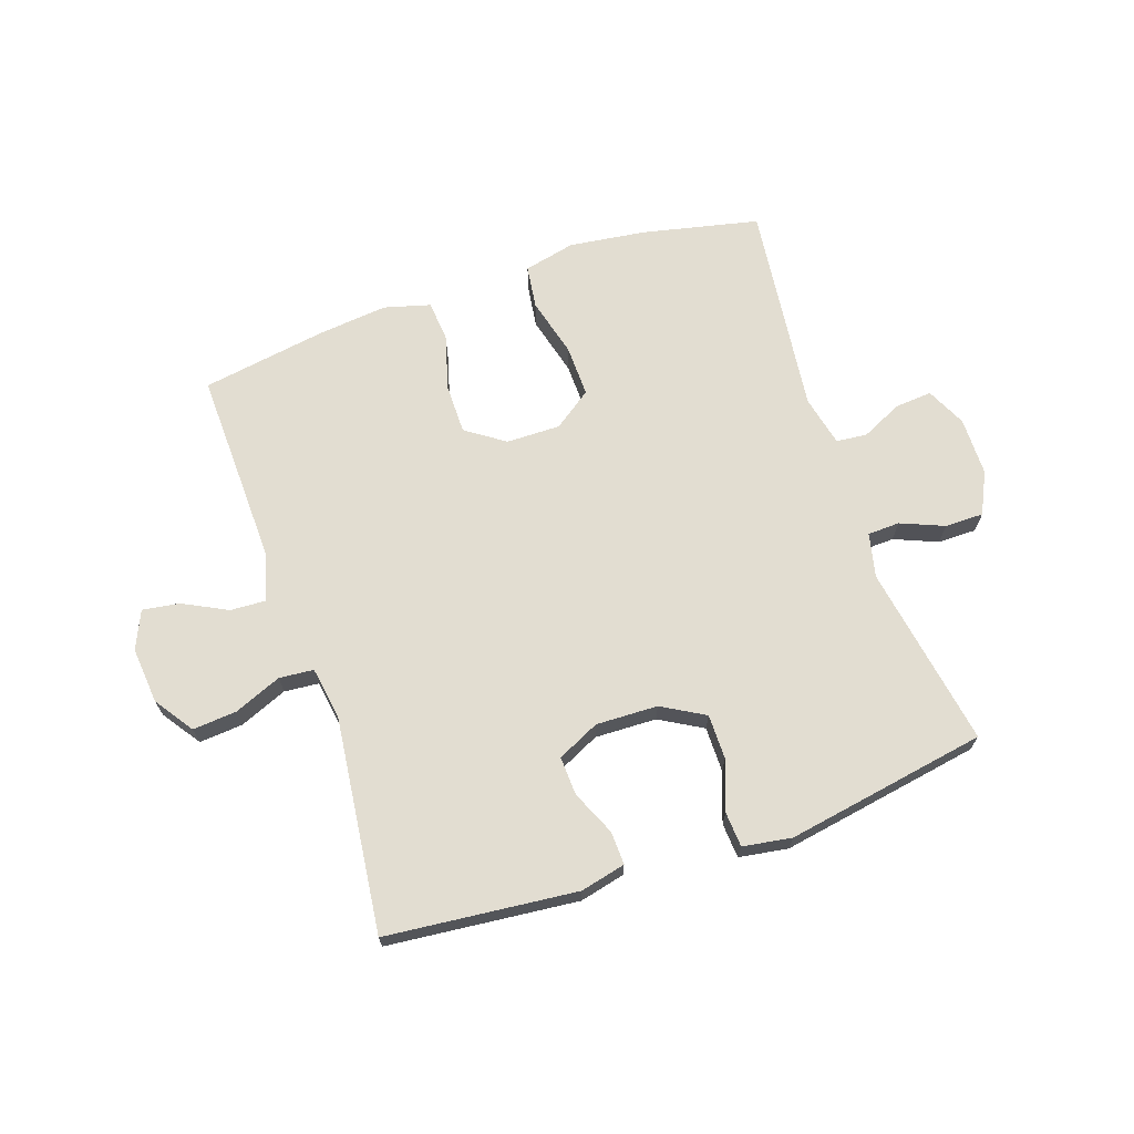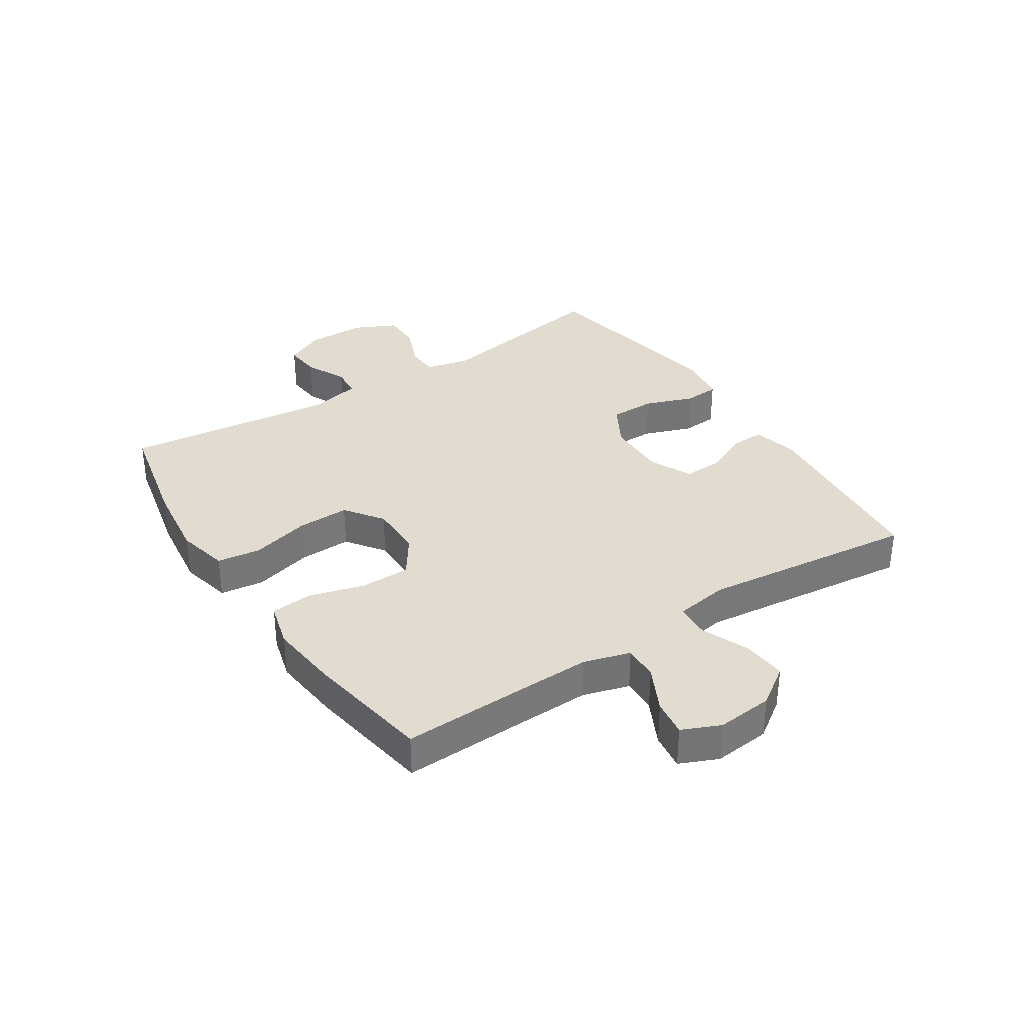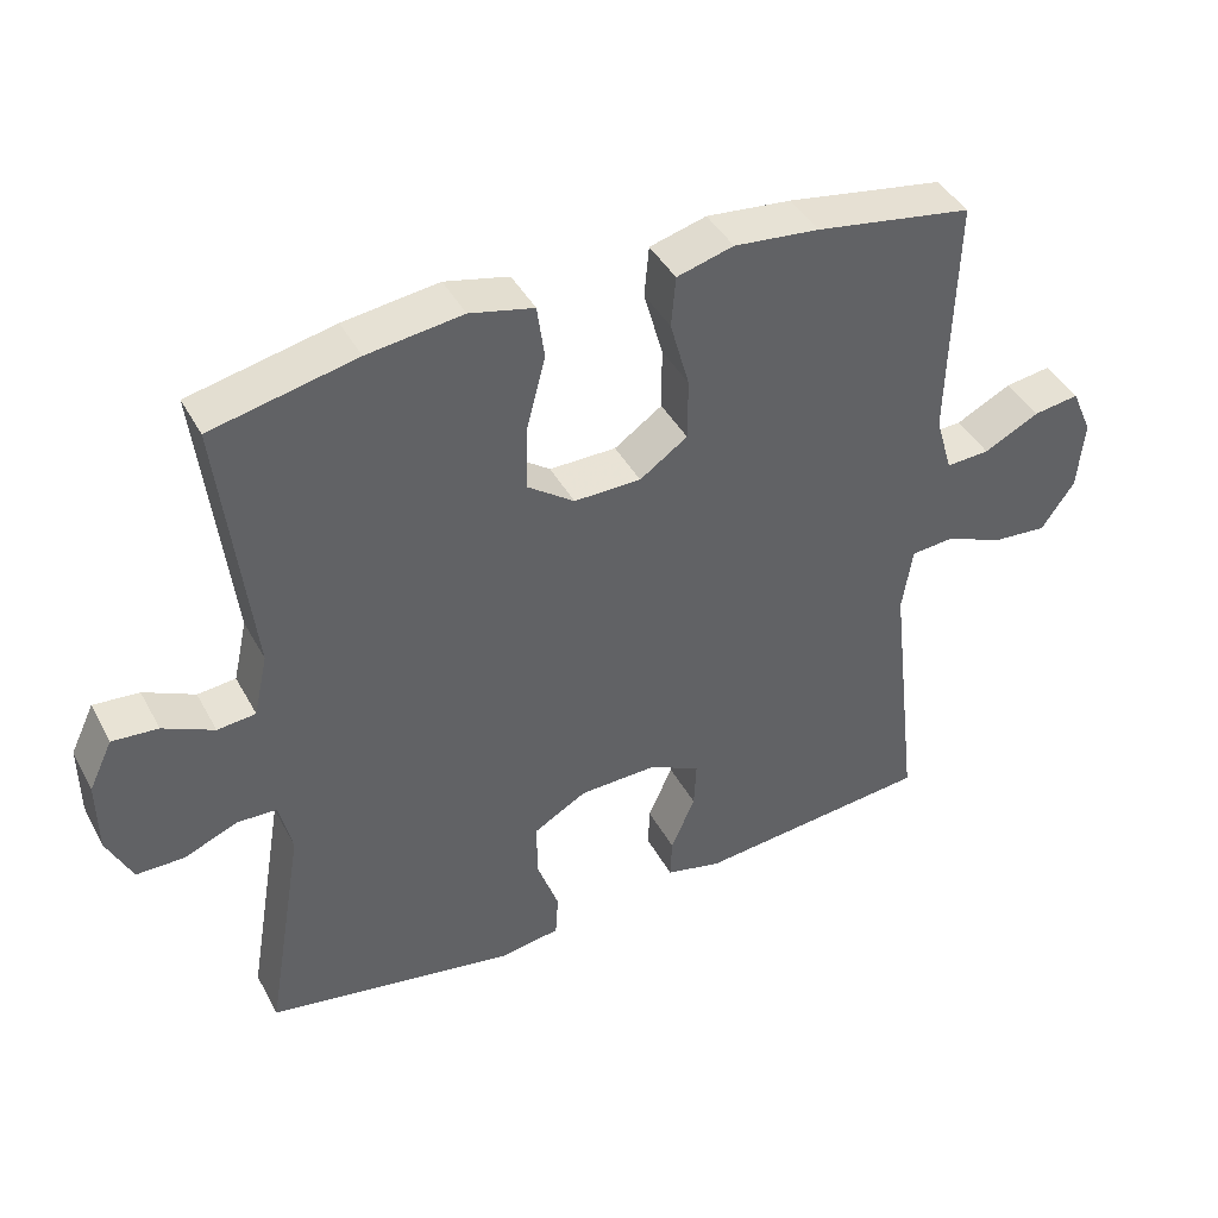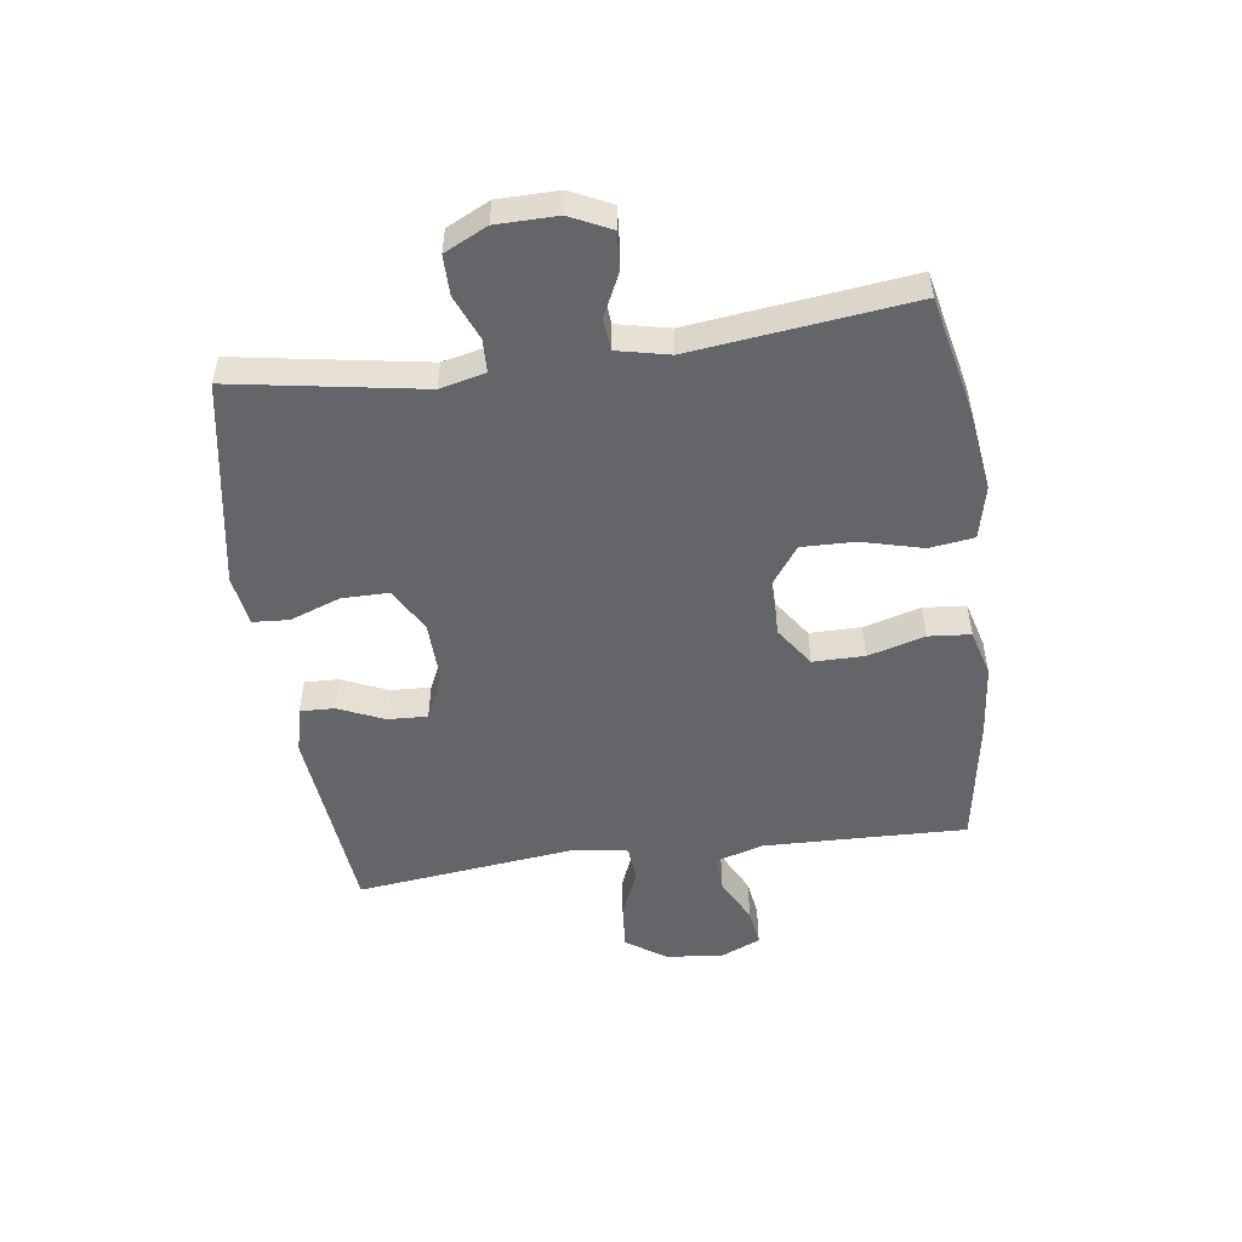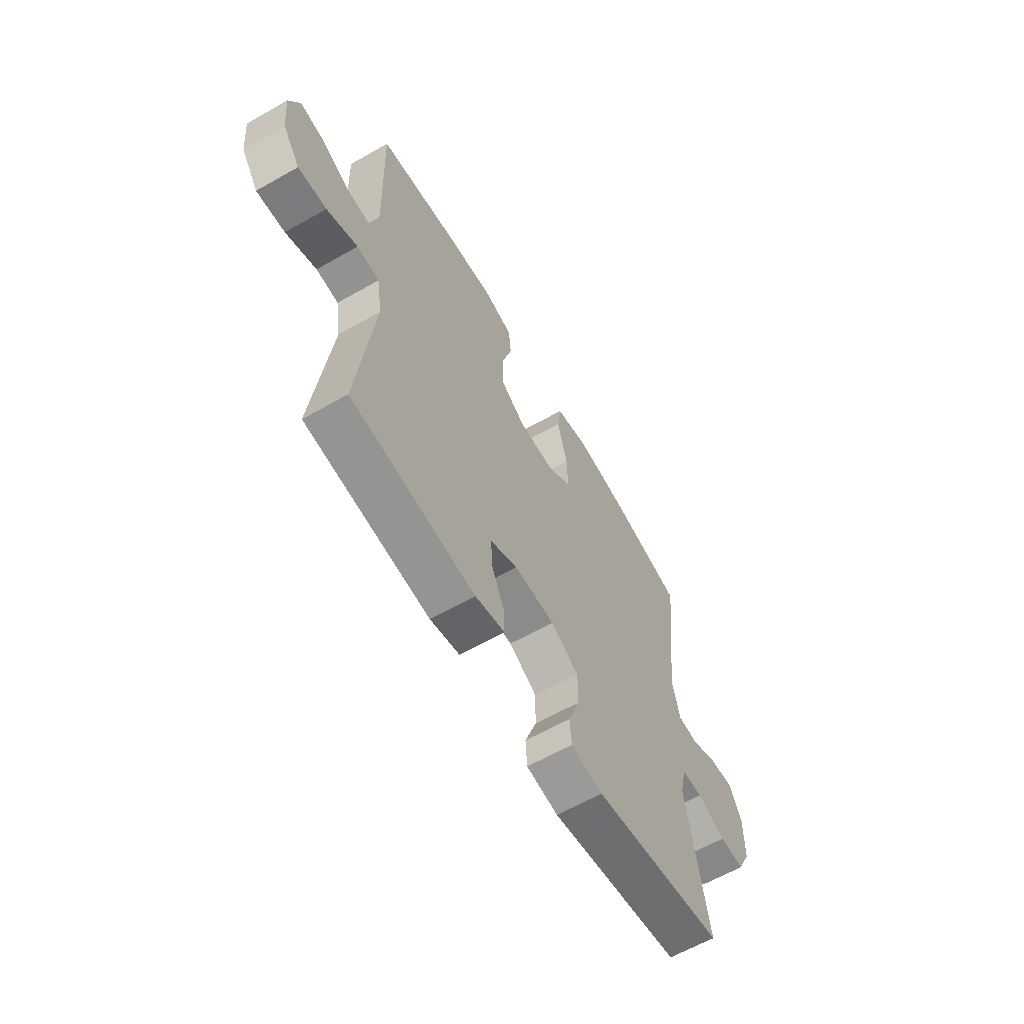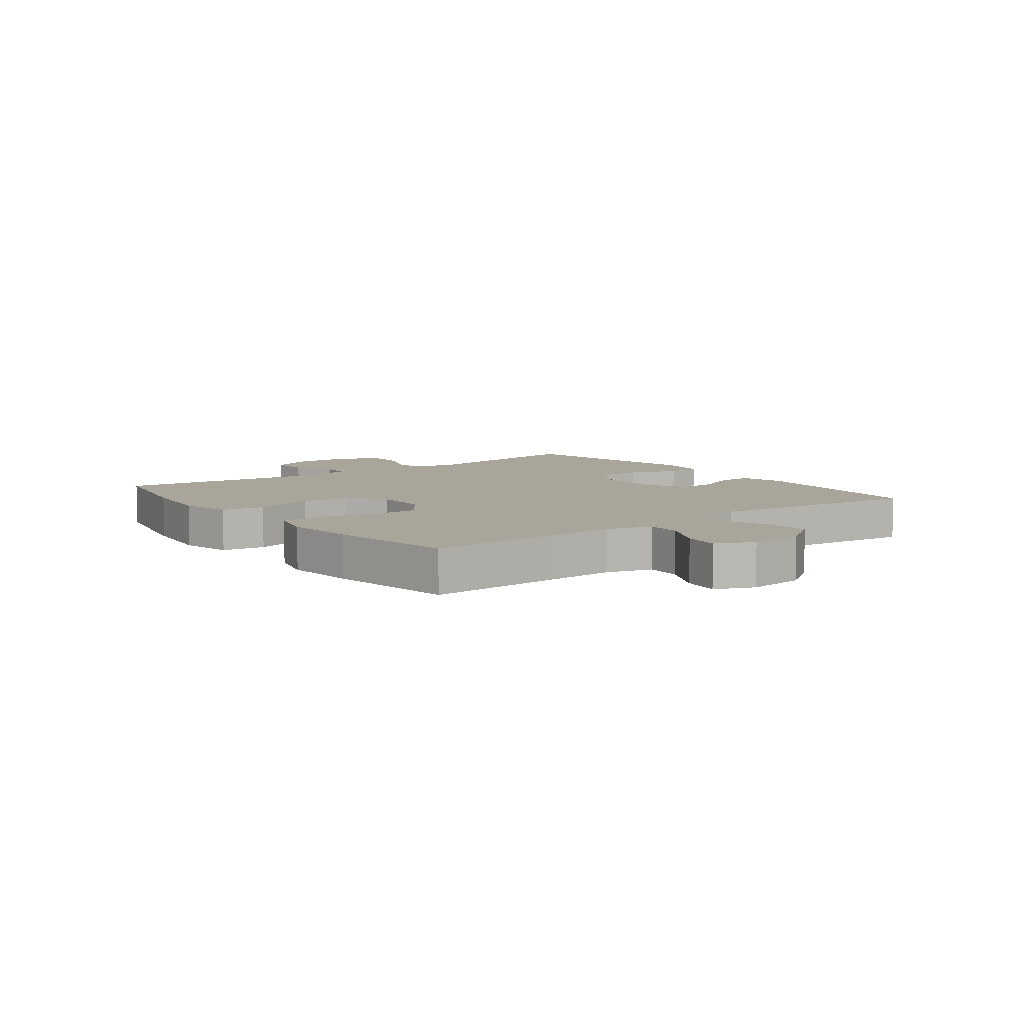
<metadata>
{"format":"obj","ext":"obj","renderer":"f3d","projection":"perspective","resolution":1024,"background":"white","views":[{"elev":68.4,"azim":161.2,"up":"+Y"},{"elev":34.3,"azim":56.8,"up":"+Y"},{"elev":42.0,"azim":-26.5,"up":"+Z"},{"elev":-51.4,"azim":-82.1,"up":"+Y"},{"elev":-62.4,"azim":120.0,"up":"+Z"},{"elev":7.5,"azim":52.8,"up":"+Y"}]}
</metadata>
<code>
v 0.5 0.07 -0.5
v 0.18 0.07 -0.532
v 0.104 0.07 -0.514
v 0.106 0.07 -0.458
v 0.139 0.07 -0.383
v 0.142 0.07 -0.318
v 0.071 0.07 -0.284
v -0.033 0.07 -0.287
v -0.105 0.07 -0.328
v -0.105 0.07 -0.404
v -0.075 0.07 -0.487
v -0.079 0.07 -0.546
v -0.161 0.07 -0.559
v -0.5 0.07 -0.5
v -0.448 0.07 -0.192
v -0.465 0.07 -0.118
v -0.519 0.07 -0.116
v -0.592 0.07 -0.146
v -0.657 0.07 -0.146
v -0.691 0.07 -0.076
v -0.692 0.07 0.023
v -0.66 0.07 0.09
v -0.598 0.07 0.085
v -0.529 0.07 0.052
v -0.477 0.07 0.057
v -0.458 0.07 0.142
v -0.5 0.07 0.5
v -0.304 0.07 0.543
v -0.175 0.07 0.56
v -0.088 0.07 0.54
v -0.078 0.07 0.467
v -0.104 0.07 0.367
v -0.106 0.07 0.28
v -0.042 0.07 0.234
v 0.049 0.07 0.235
v 0.114 0.07 0.28
v 0.114 0.07 0.364
v 0.088 0.07 0.457
v 0.094 0.07 0.526
v 0.171 0.07 0.547
v 0.287 0.07 0.535
v 0.5 0.07 0.5
v 0.494 0.07 0.292
v 0.491 0.07 0.168
v 0.514 0.07 0.09
v 0.573 0.07 0.093
v 0.648 0.07 0.131
v 0.71 0.07 0.14
v 0.738 0.07 0.076
v 0.729 0.07 -0.019
v 0.684 0.07 -0.084
v 0.61 0.07 -0.078
v 0.53 0.07 -0.045
v 0.472 0.07 -0.05
v 0.458 0.07 -0.139
v 0.5 0 -0.5
v 0.18 0 -0.532
v 0.104 0 -0.514
v 0.106 0 -0.458
v 0.139 0 -0.383
v 0.142 0 -0.318
v 0.071 0 -0.284
v -0.033 0 -0.287
v -0.105 0 -0.328
v -0.105 0 -0.404
v -0.075 0 -0.487
v -0.079 0 -0.546
v -0.161 0 -0.559
v -0.5 0 -0.5
v -0.448 0 -0.192
v -0.465 0 -0.118
v -0.519 0 -0.116
v -0.592 0 -0.146
v -0.657 0 -0.146
v -0.691 0 -0.076
v -0.692 0 0.023
v -0.66 0 0.09
v -0.598 0 0.085
v -0.529 0 0.052
v -0.477 0 0.057
v -0.458 0 0.142
v -0.5 0 0.5
v -0.304 0 0.543
v -0.175 0 0.56
v -0.088 0 0.54
v -0.078 0 0.467
v -0.104 0 0.367
v -0.106 0 0.28
v -0.042 0 0.234
v 0.049 0 0.235
v 0.114 0 0.28
v 0.114 0 0.364
v 0.088 0 0.457
v 0.094 0 0.526
v 0.171 0 0.547
v 0.287 0 0.535
v 0.5 0 0.5
v 0.494 0 0.292
v 0.491 0 0.168
v 0.514 0 0.09
v 0.573 0 0.093
v 0.648 0 0.131
v 0.71 0 0.14
v 0.738 0 0.076
v 0.729 0 -0.019
v 0.684 0 -0.084
v 0.61 0 -0.078
v 0.53 0 -0.045
v 0.472 0 -0.05
v 0.458 0 -0.139
f 51 52 53
f 50 51 53
f 49 50 53
f 48 49 53
f 47 48 53
f 46 47 53
f 45 46 53 54
f 44 45 54
f 43 44 54 55
f 42 43 55
f 41 42 55
f 40 41 55
f 39 40 55
f 38 39 55
f 37 38 55
f 30 31 32
f 29 30 32
f 28 29 32
f 27 28 32
f 26 27 32
f 25 26 32 33
f 22 23 24
f 21 22 24
f 20 21 24
f 19 20 24
f 18 19 24
f 17 18 24
f 16 17 24 25
f 25 33 34
f 16 25 34
f 15 16 34
f 13 14 15
f 12 13 15
f 11 12 15
f 10 11 15
f 3 4 5
f 2 3 5
f 1 2 5
f 55 1 5
f 55 5 6
f 36 37 55 6
f 35 36 6 7
f 34 35 7 8
f 15 34 8 9
f 9 10 15
f 108 107 106
f 108 106 105
f 108 105 104
f 108 104 103
f 108 103 102
f 108 102 101
f 109 108 101 100
f 109 100 99
f 110 109 99 98
f 110 98 97
f 110 97 96
f 110 96 95
f 110 95 94
f 110 94 93
f 110 93 92
f 87 86 85
f 87 85 84
f 87 84 83
f 87 83 82
f 87 82 81
f 88 87 81 80
f 79 78 77
f 79 77 76
f 79 76 75
f 79 75 74
f 79 74 73
f 79 73 72
f 80 79 72 71
f 89 88 80
f 89 80 71
f 89 71 70
f 70 69 68
f 70 68 67
f 70 67 66
f 70 66 65
f 60 59 58
f 60 58 57
f 60 57 56
f 60 56 110
f 61 60 110
f 61 110 92 91
f 62 61 91 90
f 63 62 90 89
f 64 63 89 70
f 70 65 64
f 1 56 57 2
f 2 57 58 3
f 3 58 59 4
f 4 59 60 5
f 5 60 61 6
f 6 61 62 7
f 7 62 63 8
f 8 63 64 9
f 9 64 65 10
f 10 65 66 11
f 11 66 67 12
f 12 67 68 13
f 13 68 69 14
f 14 69 70 15
f 15 70 71 16
f 16 71 72 17
f 17 72 73 18
f 18 73 74 19
f 19 74 75 20
f 20 75 76 21
f 21 76 77 22
f 22 77 78 23
f 23 78 79 24
f 24 79 80 25
f 25 80 81 26
f 26 81 82 27
f 27 82 83 28
f 28 83 84 29
f 29 84 85 30
f 30 85 86 31
f 31 86 87 32
f 32 87 88 33
f 33 88 89 34
f 34 89 90 35
f 35 90 91 36
f 36 91 92 37
f 37 92 93 38
f 38 93 94 39
f 39 94 95 40
f 40 95 96 41
f 41 96 97 42
f 42 97 98 43
f 43 98 99 44
f 44 99 100 45
f 45 100 101 46
f 46 101 102 47
f 47 102 103 48
f 48 103 104 49
f 49 104 105 50
f 50 105 106 51
f 51 106 107 52
f 52 107 108 53
f 53 108 109 54
f 54 109 110 55
f 55 110 56 1

</code>
